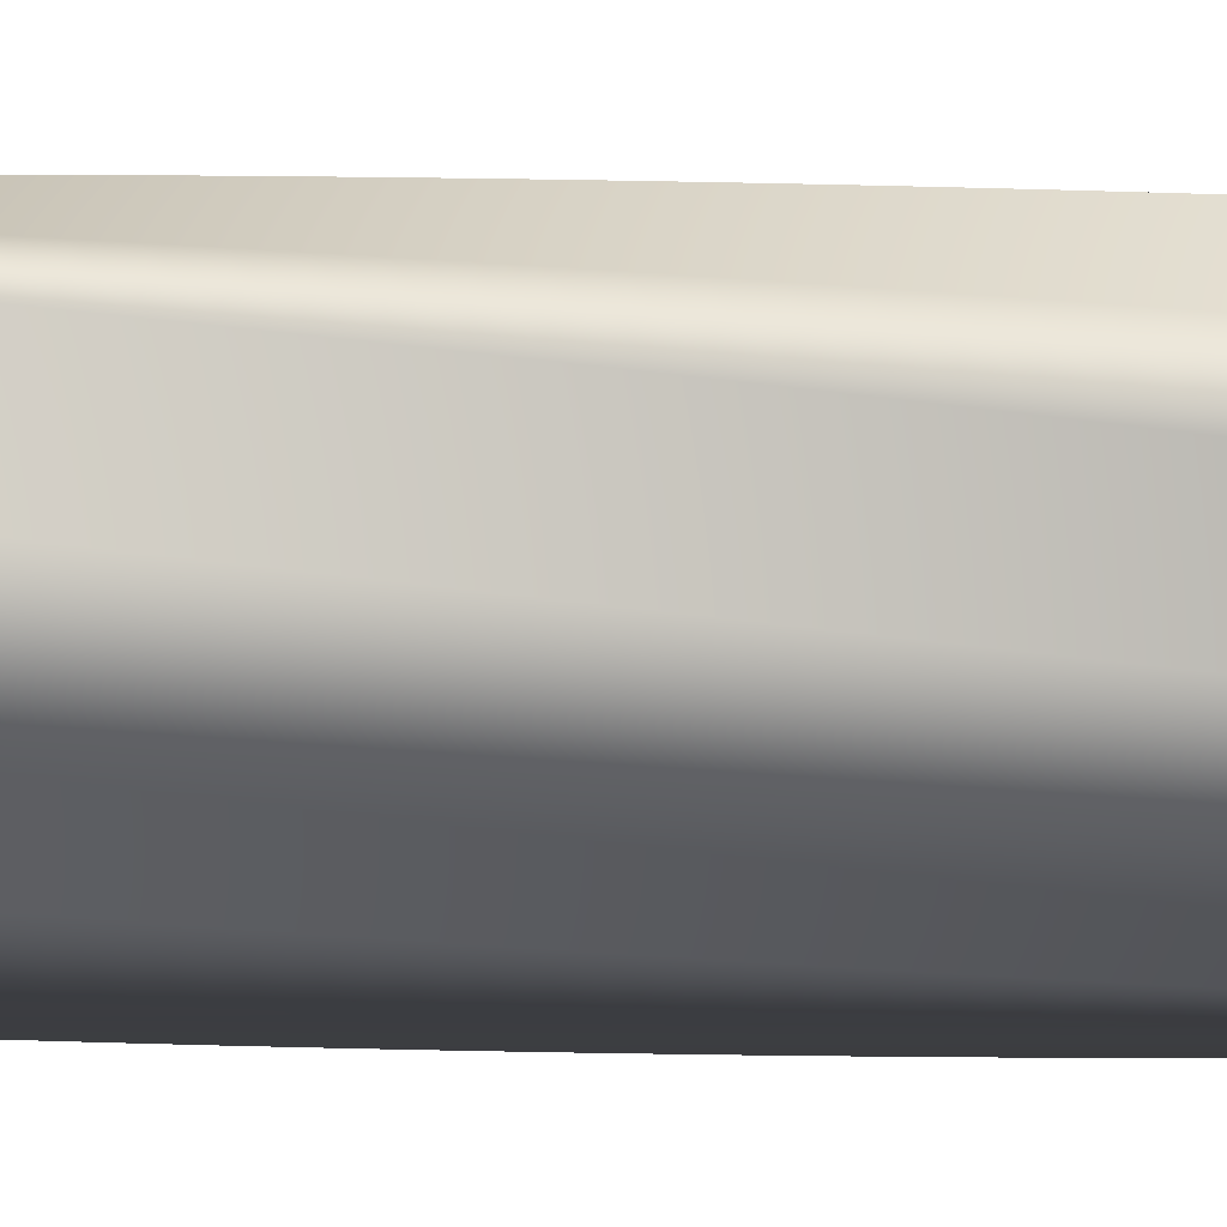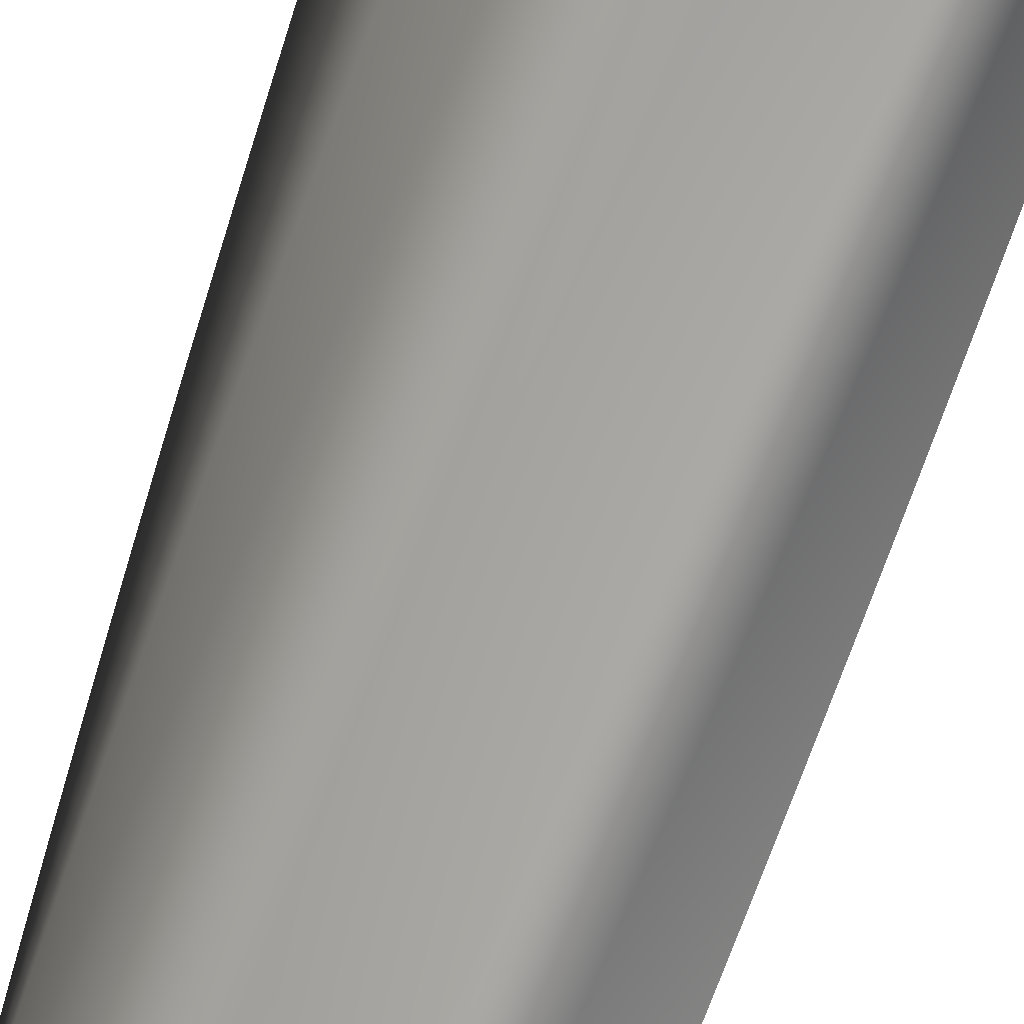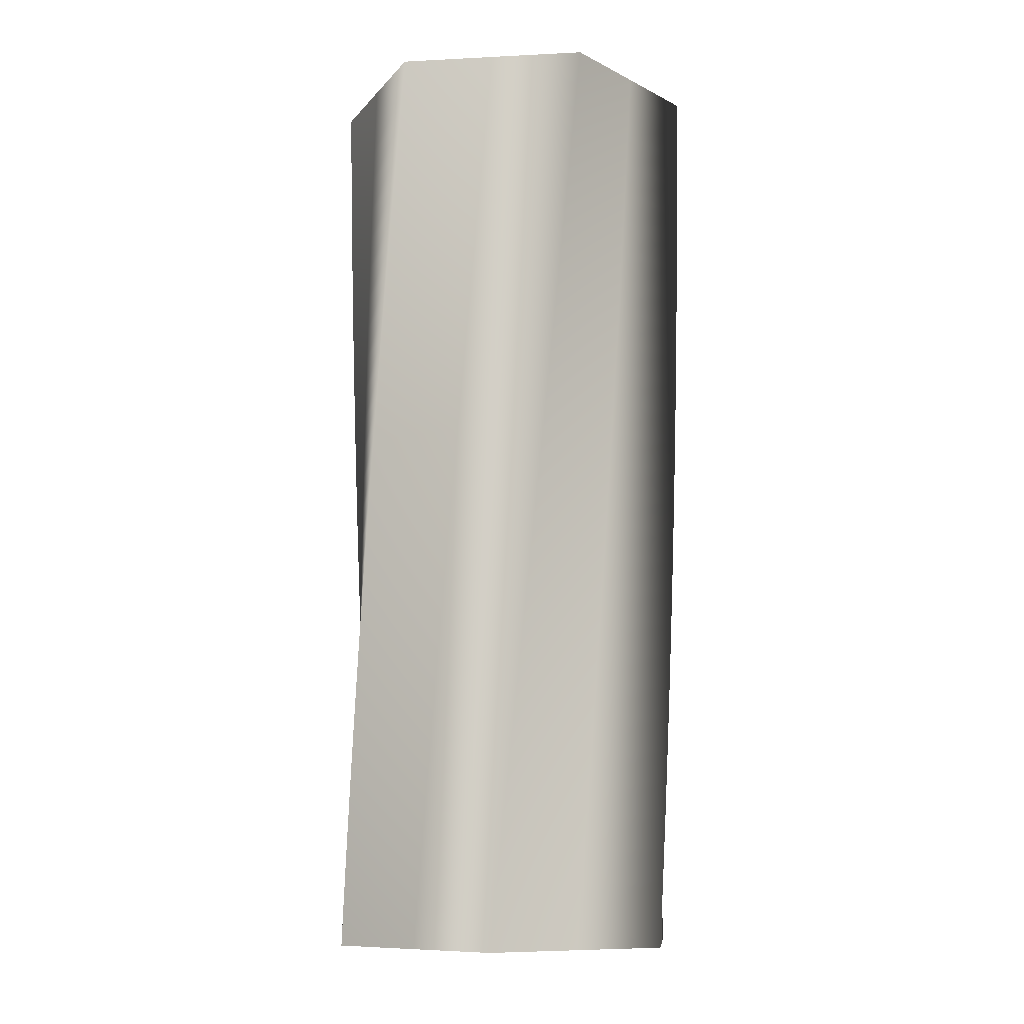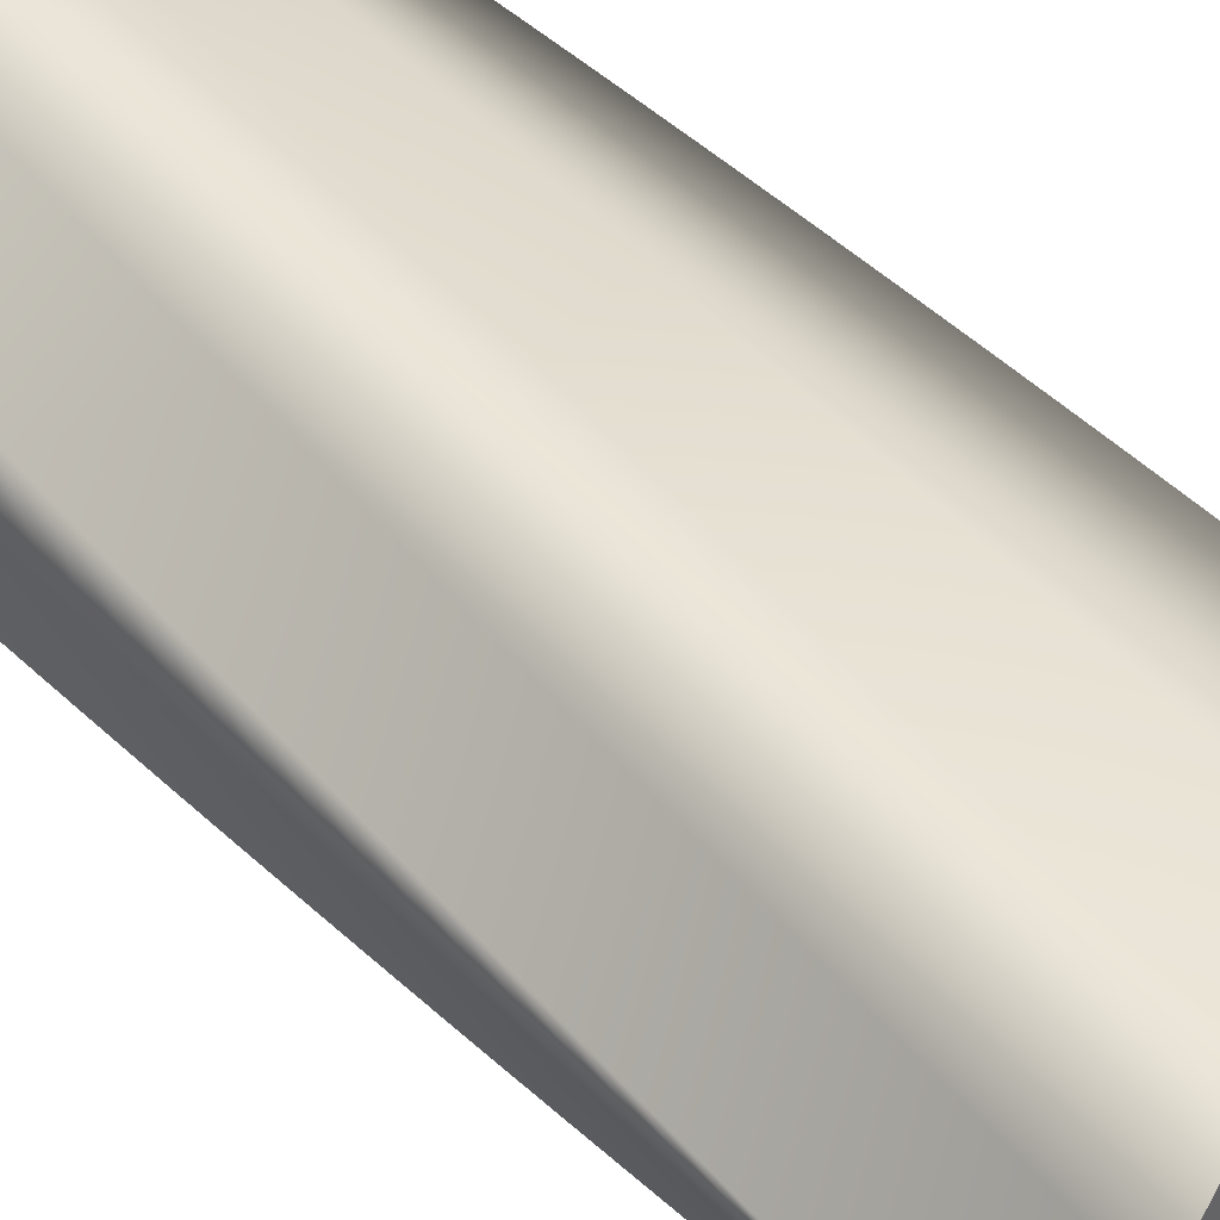
<metadata>
{"format":"obj","ext":"obj","renderer":"f3d","projection":"perspective","resolution":1024,"background":"white","views":[{"elev":-45.4,"azim":87.7,"up":"+Z"},{"elev":-71.9,"azim":-18.7,"up":"+Z"},{"elev":-9.4,"azim":-84.4,"up":"+Y"},{"elev":42.8,"azim":-40.7,"up":"+Z"}]}
</metadata>
<code>
v 73.95 0 -0.085
v 55.46 0 -32.12
v 36.9 0 -64.09
v -0.08901 0 -64.09
v -37.05 0 -64
v -55.54 0 -31.97
v -73.95 0 0.085
v -55.46 0 32.12
v -36.9 0 64.09
v 0.08901 0 64.09
v 37.05 0 64
v 55.54 0 31.97
v 73.95 0 -0.085
v 73.94 13 -1.324
v 54.89 13 -33.03
v 35.78 13 -64.67
v -1.207 13 -64.02
v -38.16 13 -63.29
v -56.09 13 -30.94
v -73.94 13 1.427
v -54.89 13 33.13
v -35.78 13 64.77
v 1.208 13 64.13
v 38.16 13 63.4
v 56.09 13 31.04
v 73.94 13 -1.324
v 73.9 26 -2.563
v 54.3 26 -33.93
v 34.64 26 -65.23
v -2.324 26 -63.94
v -39.26 26 -62.57
v -56.62 26 -29.9
v -73.9 26 2.769
v -54.3 26 34.14
v -34.64 26 65.44
v 2.327 26 64.15
v 39.26 26 62.77
v 56.63 26 30.11
v 73.9 26 -2.563
v 73.85 39 -3.8
v 53.7 39 -34.82
v 33.5 39 -65.77
v -3.439 39 -63.84
v -40.34 39 -61.82
v -57.14 39 -28.86
v -73.84 39 4.11
v -53.69 39 35.13
v -33.49 39 66.08
v 3.447 39 64.15
v 40.35 39 62.13
v 57.15 39 29.17
v 73.85 39 -3.8
v 73.77 52 -5.037
v 53.09 52 -35.7
v 32.35 52 -66.3
v -4.552 52 -63.72
v -41.42 52 -61.05
v -57.63 52 -27.81
v -73.76 52 5.45
v -53.07 52 36.12
v -32.33 52 66.71
v 4.567 52 64.13
v 41.43 52 61.47
v 57.65 52 28.22
v 73.77 52 -5.037
v 73.67 65 -6.272
v 52.46 65 -36.57
v 31.19 65 -66.8
v -5.663 65 -63.58
v -42.47 65 -60.27
v -58.11 65 -26.75
v -73.65 65 6.788
v -52.43 65 37.09
v -31.16 65 67.32
v 5.686 65 64.09
v 42.5 65 60.79
v 58.13 65 27.26
v 73.67 65 -6.272
v 73.55 78 -7.505
v 51.81 78 -37.43
v 30.02 78 -67.28
v -6.771 78 -63.42
v -43.52 78 -59.47
v -58.57 78 -25.68
v -73.52 78 8.124
v -51.78 78 38.05
v -29.98 78 67.9
v 6.804 78 64.03
v 43.55 78 60.09
v 58.6 78 26.29
v 73.55 78 -7.505
v 73.41 91 -8.736
v 51.15 91 -38.28
v 28.84 91 -67.74
v -7.876 91 -63.24
v -44.55 91 -58.65
v -59 91 -24.6
v -73.37 91 9.457
v -51.11 91 39
v -28.79 91 68.47
v 7.921 91 63.96
v 44.6 91 59.37
v 59.05 91 25.32
v 73.41 91 -8.736
v 73.25 104 -9.965
v 50.47 104 -39.11
v 27.65 104 -68.19
v -8.978 104 -63.04
v -45.57 104 -57.81
v -59.42 104 -23.51
v -73.19 104 10.79
v -50.42 104 39.94
v -27.59 104 69.01
v 9.036 104 63.86
v 45.62 104 58.63
v 59.48 104 24.34
v 73.25 104 -9.965
v 73.06 117 -11.19
v 49.79 117 -39.94
v 26.46 117 -68.61
v -10.08 117 -62.82
v -46.57 117 -56.95
v -59.82 117 -22.42
v -72.99 117 12.12
v -49.71 117 40.86
v -26.39 117 69.53
v 10.15 117 63.75
v 46.64 117 57.88
v 59.9 117 23.35
v 73.06 117 -11.19
v 72.86 130 -12.41
v 49.08 130 -40.75
v 25.26 130 -69.01
v -11.17 130 -62.58
v -47.55 130 -56.08
v -60.21 130 -21.32
v -72.77 130 13.44
v -48.99 130 41.78
v -25.17 130 70.03
v 11.26 130 63.61
v 47.65 130 57.11
v 60.3 130 22.35
v 72.86 130 -12.41
v 72.63 143 -13.63
v 48.36 143 -41.55
v 24.05 143 -69.39
v -12.26 143 -62.33
v -48.53 143 -55.19
v -60.57 143 -20.22
v -72.52 143 14.76
v -48.25 143 42.68
v -23.94 143 70.51
v 12.37 143 63.46
v 48.64 143 56.32
v 60.68 143 21.34
v 72.63 143 -13.63
v 72.38 156 -14.84
v 47.63 156 -42.33
v 22.84 156 -69.74
v -13.35 156 -62.05
v -49.48 156 -54.28
v -60.91 156 -19.1
v -72.25 156 16.07
v -47.5 156 43.56
v -22.71 156 70.97
v 13.48 156 63.28
v 49.61 156 55.51
v 61.04 156 20.33
v 72.38 156 -14.84
v 72.11 169 -16.05
v 46.89 169 -43.11
v 21.62 169 -70.08
v -14.43 169 -61.76
v -50.42 169 -53.36
v -61.24 169 -17.99
v -71.96 169 17.38
v -46.73 169 44.44
v -21.46 169 71.41
v 14.58 169 63.09
v 50.57 169 54.69
v 61.39 169 19.32
v 72.11 169 -16.05
v 71.82 182 -17.26
v 46.13 182 -43.87
v 20.39 182 -70.39
v -15.5 182 -61.45
v -51.34 182 -52.42
v -61.54 182 -16.86
v -71.65 182 18.69
v -45.95 182 45.3
v -20.21 182 71.83
v 15.68 182 62.88
v 51.52 182 53.85
v 61.72 182 18.29
v 71.82 182 -17.26
v 71.51 195 -18.46
v 45.35 195 -44.61
v 19.16 195 -70.69
v -16.57 195 -61.11
v -52.25 195 -51.47
v -61.82 195 -15.74
v -71.31 195 19.99
v -45.15 195 46.14
v -18.96 195 72.22
v 16.77 195 62.64
v 52.45 195 53
v 62.03 195 17.27
v 71.51 195 -18.46
v 71.18 208 -19.65
v 44.57 208 -45.35
v 17.92 208 -70.96
v -17.63 208 -60.76
v -53.14 208 -50.49
v -62.09 208 -14.6
v -70.95 208 21.28
v -44.34 208 46.98
v -17.69 208 72.59
v 17.87 208 62.39
v 53.37 208 52.12
v 62.32 208 16.23
v 71.18 208 -19.65
v 70.83 221 -20.84
v 43.77 221 -46.07
v 16.68 221 -71.21
v -18.69 221 -60.39
v -54.01 221 -49.51
v -62.33 221 -13.46
v -70.56 221 22.57
v -43.51 221 47.79
v -16.42 221 72.94
v 18.95 221 62.12
v 54.27 221 51.24
v 62.59 221 15.19
v 70.83 221 -20.84
v 70.45 234 -22.02
v 42.96 234 -46.77
v 15.44 234 -71.44
v -19.74 234 -60.01
v -54.87 234 -48.51
v -62.56 234 -12.32
v -70.16 234 23.85
v -42.67 234 48.6
v -15.15 234 73.27
v 20.03 234 61.84
v 55.16 234 50.33
v 62.85 234 14.15
v 70.45 234 -22.02
v 70.06 247 -23.19
v 42.14 247 -47.46
v 14.19 247 -71.65
v -20.79 247 -59.6
v -55.7 247 -47.49
v -62.76 247 -11.18
v -69.73 247 25.12
v -41.81 247 49.39
v -13.86 247 73.57
v 21.11 247 61.53
v 56.03 247 49.41
v 63.09 247 13.1
v 70.06 247 -23.19
v 69.64 260 -24.36
v 41.3 260 -48.14
v 12.94 260 -71.83
v -21.82 260 -59.18
v -56.52 260 -46.46
v -62.95 260 -10.03
v -69.28 260 26.38
v -40.95 260 50.16
v -12.58 260 73.85
v 22.18 260 61.2
v 56.88 260 48.48
v 63.31 260 12.05
v 69.64 260 -24.36
v 69.21 273 -25.52
v 40.46 273 -48.8
v 11.68 273 -71.99
v -22.85 273 -58.74
v -57.33 273 -45.41
v -63.11 273 -8.877
v -68.81 273 27.64
v -40.06 273 50.92
v -11.29 273 74.11
v 23.25 273 60.86
v 57.72 273 47.53
v 63.51 273 11
v 69.21 273 -25.52
v 68.75 286 -26.67
v 39.6 286 -49.45
v 10.42 286 -72.14
v -23.87 286 -58.28
v -58.11 286 -44.35
v -63.26 286 -7.723
v -68.32 286 28.89
v -39.17 286 51.66
v -9.991 286 74.35
v 24.31 286 60.49
v 58.54 286 46.57
v 63.69 286 9.939
v 68.75 286 -26.67
v 68.28 299 -27.82
v 38.73 299 -50.08
v 9.164 299 -72.25
v -24.89 299 -57.8
v -58.87 299 -43.28
v -63.38 299 -6.566
v -67.8 299 30.13
v -38.26 299 52.39
v -8.692 299 74.57
v 25.36 299 60.11
v 59.35 299 45.59
v 63.86 299 8.877
v 68.28 299 -27.82
v 67.78 312 -28.95
v 37.85 312 -50.7
v 7.903 312 -72.35
v -25.89 312 -57.31
v -59.62 312 -42.2
v -63.49 312 -5.407
v -67.27 312 31.36
v -37.34 312 53.1
v -7.388 312 74.76
v 26.4 312 59.71
v 60.13 312 44.6
v 64 312 7.813
v 67.78 312 -28.95
v 67.26 325 -30.08
v 36.96 325 -51.3
v 6.639 325 -72.43
v -26.89 325 -56.79
v -60.35 325 -41.1
v -63.57 325 -4.247
v -66.71 325 32.58
v -36.41 325 53.8
v -6.082 325 74.93
v 27.44 325 59.29
v 60.9 325 43.6
v 64.13 325 6.747
v 67.26 325 -30.08
v 66.73 338 -31.2
v 36.06 338 -51.88
v 5.375 338 -72.48
v -27.87 338 -56.26
v -61.05 338 -39.99
v -63.64 338 -3.085
v -66.13 338 33.79
v -35.46 338 54.48
v -4.773 338 75.07
v 28.47 338 58.86
v 61.66 338 42.58
v 64.24 338 5.678
v 66.73 338 -31.2
v 66.18 351 -32.31
v 35.15 351 -52.45
v 4.109 351 -72.51
v -28.85 351 -55.72
v -61.74 351 -38.86
v -63.68 351 -1.923
v -65.53 351 34.99
v -34.51 351 55.14
v -3.461 351 75.2
v 29.5 351 58.4
v 62.39 351 41.55
v 64.33 351 4.608
v 66.18 351 -32.31
v 65.6 364 -33.4
v 34.23 364 -53.01
v 2.844 364 -72.52
v -29.82 364 -55.15
v -62.41 364 -37.73
v -63.7 364 -0.7593
v -64.91 364 36.18
v -33.54 364 55.78
v -2.148 364 75.3
v 30.51 364 57.93
v 63.11 364 40.5
v 64.4 364 3.536
v 65.6 364 -33.4
v 49.67 364 -6.33
v 32.35 364 21.39
v 15.03 364 49.1
v 17.67 364 -26.33
v 0.3478 364 1.388
v -16.97 364 29.11
v -14.34 364 -46.33
v -31.66 364 -18.61
v -48.98 364 9.107
v 65.6 364 -33.4
v 34.23 364 -53.01
v 2.844 364 -72.52
v -29.82 364 -55.15
v -62.41 364 -37.73
v -63.7 364 -0.7593
v -64.91 364 36.18
v -33.54 364 55.78
v -2.148 364 75.3
v 30.51 364 57.93
v 63.11 364 40.5
v 64.4 364 3.536
v -37.74 0 -32.68
v -37.74 0 0
v -37.74 0 32.68
v 0 0 -32.68
v 0 0 0
v 0 0 32.68
v 37.74 0 -32.68
v 37.74 0 0
v 37.74 0 32.68
v 73.95 0 -0.085
v 55.54 0 31.97
v 37.05 0 64
v 0.08901 0 64.09
v -36.9 0 64.09
v -55.46 0 32.12
v -73.95 0 0.085
v -55.54 0 -31.97
v -37.05 0 -64
v -0.08901 0 -64.09
v 36.9 0 -64.09
v 55.46 0 -32.12
f 28 27 14 15
f 29 28 15 16
f 30 29 16 17
f 31 30 17 18
f 32 31 18 19
f 33 32 19 20
f 34 33 20 21
f 35 34 21 22
f 36 35 22 23
f 37 36 23 24
f 38 37 24 25
f 39 38 25 26
f 41 40 27 28
f 42 41 28 29
f 43 42 29 30
f 44 43 30 31
f 45 44 31 32
f 46 45 32 33
f 47 46 33 34
f 48 47 34 35
f 49 48 35 36
f 50 49 36 37
f 51 50 37 38
f 52 51 38 39
f 54 53 40 41
f 55 54 41 42
f 56 55 42 43
f 57 56 43 44
f 58 57 44 45
f 59 58 45 46
f 60 59 46 47
f 61 60 47 48
f 62 61 48 49
f 63 62 49 50
f 64 63 50 51
f 65 64 51 52
f 67 66 53 54
f 68 67 54 55
f 69 68 55 56
f 70 69 56 57
f 71 70 57 58
f 72 71 58 59
f 73 72 59 60
f 74 73 60 61
f 75 74 61 62
f 76 75 62 63
f 77 76 63 64
f 78 77 64 65
f 80 79 66 67
f 81 80 67 68
f 82 81 68 69
f 83 82 69 70
f 84 83 70 71
f 85 84 71 72
f 86 85 72 73
f 87 86 73 74
f 88 87 74 75
f 89 88 75 76
f 90 89 76 77
f 91 90 77 78
f 93 92 79 80
f 94 93 80 81
f 95 94 81 82
f 96 95 82 83
f 97 96 83 84
f 98 97 84 85
f 99 98 85 86
f 100 99 86 87
f 101 100 87 88
f 102 101 88 89
f 103 102 89 90
f 104 103 90 91
f 106 105 92 93
f 107 106 93 94
f 108 107 94 95
f 109 108 95 96
f 110 109 96 97
f 111 110 97 98
f 112 111 98 99
f 113 112 99 100
f 114 113 100 101
f 115 114 101 102
f 116 115 102 103
f 117 116 103 104
f 119 118 105 106
f 120 119 106 107
f 121 120 107 108
f 122 121 108 109
f 123 122 109 110
f 124 123 110 111
f 125 124 111 112
f 126 125 112 113
f 127 126 113 114
f 128 127 114 115
f 129 128 115 116
f 130 129 116 117
f 132 131 118 119
f 133 132 119 120
f 134 133 120 121
f 135 134 121 122
f 136 135 122 123
f 137 136 123 124
f 138 137 124 125
f 139 138 125 126
f 140 139 126 127
f 141 140 127 128
f 142 141 128 129
f 143 142 129 130
f 145 144 131 132
f 146 145 132 133
f 147 146 133 134
f 148 147 134 135
f 149 148 135 136
f 150 149 136 137
f 151 150 137 138
f 152 151 138 139
f 153 152 139 140
f 154 153 140 141
f 155 154 141 142
f 156 155 142 143
f 158 157 144 145
f 159 158 145 146
f 160 159 146 147
f 161 160 147 148
f 162 161 148 149
f 163 162 149 150
f 164 163 150 151
f 165 164 151 152
f 166 165 152 153
f 167 166 153 154
f 168 167 154 155
f 169 168 155 156
f 171 170 157 158
f 172 171 158 159
f 173 172 159 160
f 174 173 160 161
f 175 174 161 162
f 176 175 162 163
f 177 176 163 164
f 178 177 164 165
f 179 178 165 166
f 180 179 166 167
f 181 180 167 168
f 182 181 168 169
f 184 183 170 171
f 185 184 171 172
f 186 185 172 173
f 187 186 173 174
f 188 187 174 175
f 189 188 175 176
f 190 189 176 177
f 191 190 177 178
f 192 191 178 179
f 193 192 179 180
f 194 193 180 181
f 195 194 181 182
f 197 196 183 184
f 198 197 184 185
f 199 198 185 186
f 200 199 186 187
f 201 200 187 188
f 202 201 188 189
f 203 202 189 190
f 204 203 190 191
f 205 204 191 192
f 206 205 192 193
f 207 206 193 194
f 208 207 194 195
f 210 209 196 197
f 211 210 197 198
f 212 211 198 199
f 213 212 199 200
f 214 213 200 201
f 215 214 201 202
f 216 215 202 203
f 217 216 203 204
f 218 217 204 205
f 219 218 205 206
f 220 219 206 207
f 221 220 207 208
f 223 222 209 210
f 224 223 210 211
f 225 224 211 212
f 226 225 212 213
f 227 226 213 214
f 228 227 214 215
f 229 228 215 216
f 230 229 216 217
f 231 230 217 218
f 232 231 218 219
f 233 232 219 220
f 234 233 220 221
f 236 235 222 223
f 237 236 223 224
f 238 237 224 225
f 239 238 225 226
f 240 239 226 227
f 241 240 227 228
f 242 241 228 229
f 243 242 229 230
f 244 243 230 231
f 245 244 231 232
f 246 245 232 233
f 247 246 233 234
f 249 248 235 236
f 250 249 236 237
f 251 250 237 238
f 252 251 238 239
f 253 252 239 240
f 254 253 240 241
f 255 254 241 242
f 256 255 242 243
f 257 256 243 244
f 258 257 244 245
f 259 258 245 246
f 260 259 246 247
f 262 261 248 249
f 263 262 249 250
f 264 263 250 251
f 265 264 251 252
f 266 265 252 253
f 267 266 253 254
f 268 267 254 255
f 269 268 255 256
f 270 269 256 257
f 271 270 257 258
f 272 271 258 259
f 273 272 259 260
f 275 274 261 262
f 276 275 262 263
f 277 276 263 264
f 278 277 264 265
f 279 278 265 266
f 280 279 266 267
f 281 280 267 268
f 282 281 268 269
f 283 282 269 270
f 284 283 270 271
f 285 284 271 272
f 286 285 272 273
f 288 287 274 275
f 289 288 275 276
f 290 289 276 277
f 291 290 277 278
f 292 291 278 279
f 293 292 279 280
f 294 293 280 281
f 295 294 281 282
f 296 295 282 283
f 297 296 283 284
f 298 297 284 285
f 299 298 285 286
f 301 300 287 288
f 302 301 288 289
f 303 302 289 290
f 304 303 290 291
f 305 304 291 292
f 306 305 292 293
f 307 306 293 294
f 308 307 294 295
f 309 308 295 296
f 310 309 296 297
f 311 310 297 298
f 312 311 298 299
f 314 313 300 301
f 315 314 301 302
f 316 315 302 303
f 317 316 303 304
f 318 317 304 305
f 319 318 305 306
f 320 319 306 307
f 321 320 307 308
f 322 321 308 309
f 323 322 309 310
f 324 323 310 311
f 325 324 311 312
f 327 326 313 314
f 328 327 314 315
f 329 328 315 316
f 330 329 316 317
f 331 330 317 318
f 332 331 318 319
f 333 332 319 320
f 334 333 320 321
f 335 334 321 322
f 336 335 322 323
f 337 336 323 324
f 338 337 324 325
f 340 339 326 327
f 341 340 327 328
f 342 341 328 329
f 343 342 329 330
f 344 343 330 331
f 345 344 331 332
f 346 345 332 333
f 347 346 333 334
f 348 347 334 335
f 349 348 335 336
f 350 349 336 337
f 351 350 337 338
f 353 352 339 340
f 354 353 340 341
f 355 354 341 342
f 356 355 342 343
f 357 356 343 344
f 358 357 344 345
f 359 358 345 346
f 360 359 346 347
f 361 360 347 348
f 362 361 348 349
f 363 362 349 350
f 364 363 350 351
f 2 15 14 1
f 3 16 15 2
f 5 18 17 4
f 6 19 18 5
f 4 17 16 3
f 7 20 19 6
f 9 22 21 8
f 10 23 22 9
f 12 25 24 11
f 13 26 25 12
f 11 24 23 10
f 20 7 8 21
f 353 366 365 352
f 354 367 366 353
f 356 369 368 355
f 357 370 369 356
f 355 368 367 354
f 358 371 370 357
f 360 373 372 359
f 361 374 373 360
f 363 376 375 362
f 364 377 376 363
f 362 375 374 361
f 371 358 359 372
f 382 379 378 381
f 383 380 379 382
f 385 382 381 384
f 386 383 382 385
f 398 379 397
f 381 378 387
f 398 387 378
f 388 381 387
f 378 379 398
f 380 396 379
f 397 379 396
f 394 395 383
f 395 380 383
f 396 380 395
f 381 389 384
f 385 384 390
f 389 390 384
f 391 385 390
f 394 383 393
f 386 393 383
f 386 385 392
f 393 386 392
f 385 391 392
f 381 388 389
f 403 400 399 402
f 404 401 400 403
f 406 403 402 405
f 407 404 403 406
f 399 400 415
f 416 399 415
f 402 416 417
f 418 402 417
f 399 416 402
f 400 413 414
f 404 412 401
f 413 401 412
f 413 400 401
f 400 414 415
f 419 405 418
f 408 406 419
f 405 419 406
f 409 406 408
f 412 404 411
f 410 411 404
f 409 410 407
f 404 407 410
f 407 406 409
f 418 405 402

</code>
